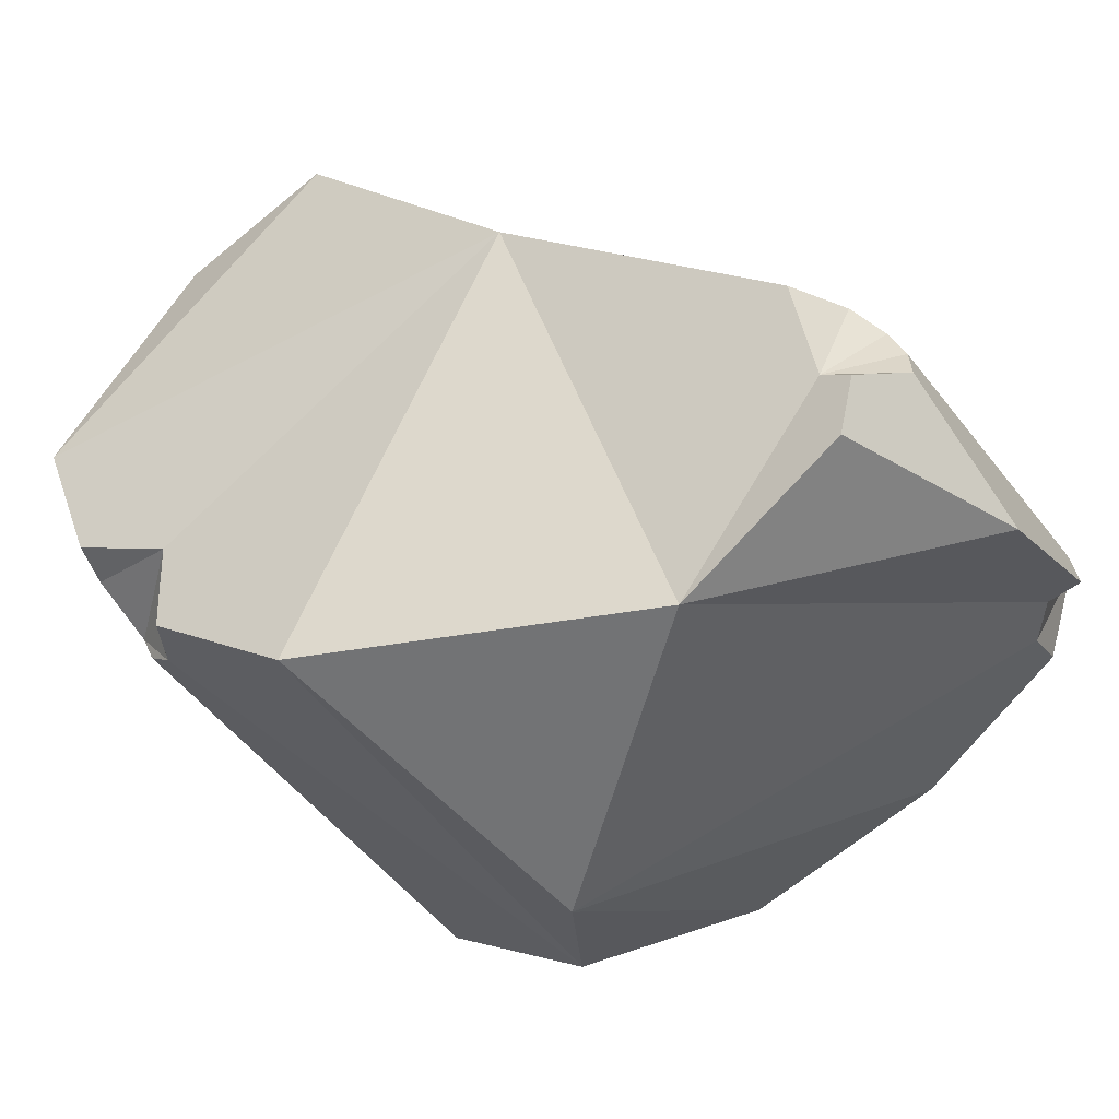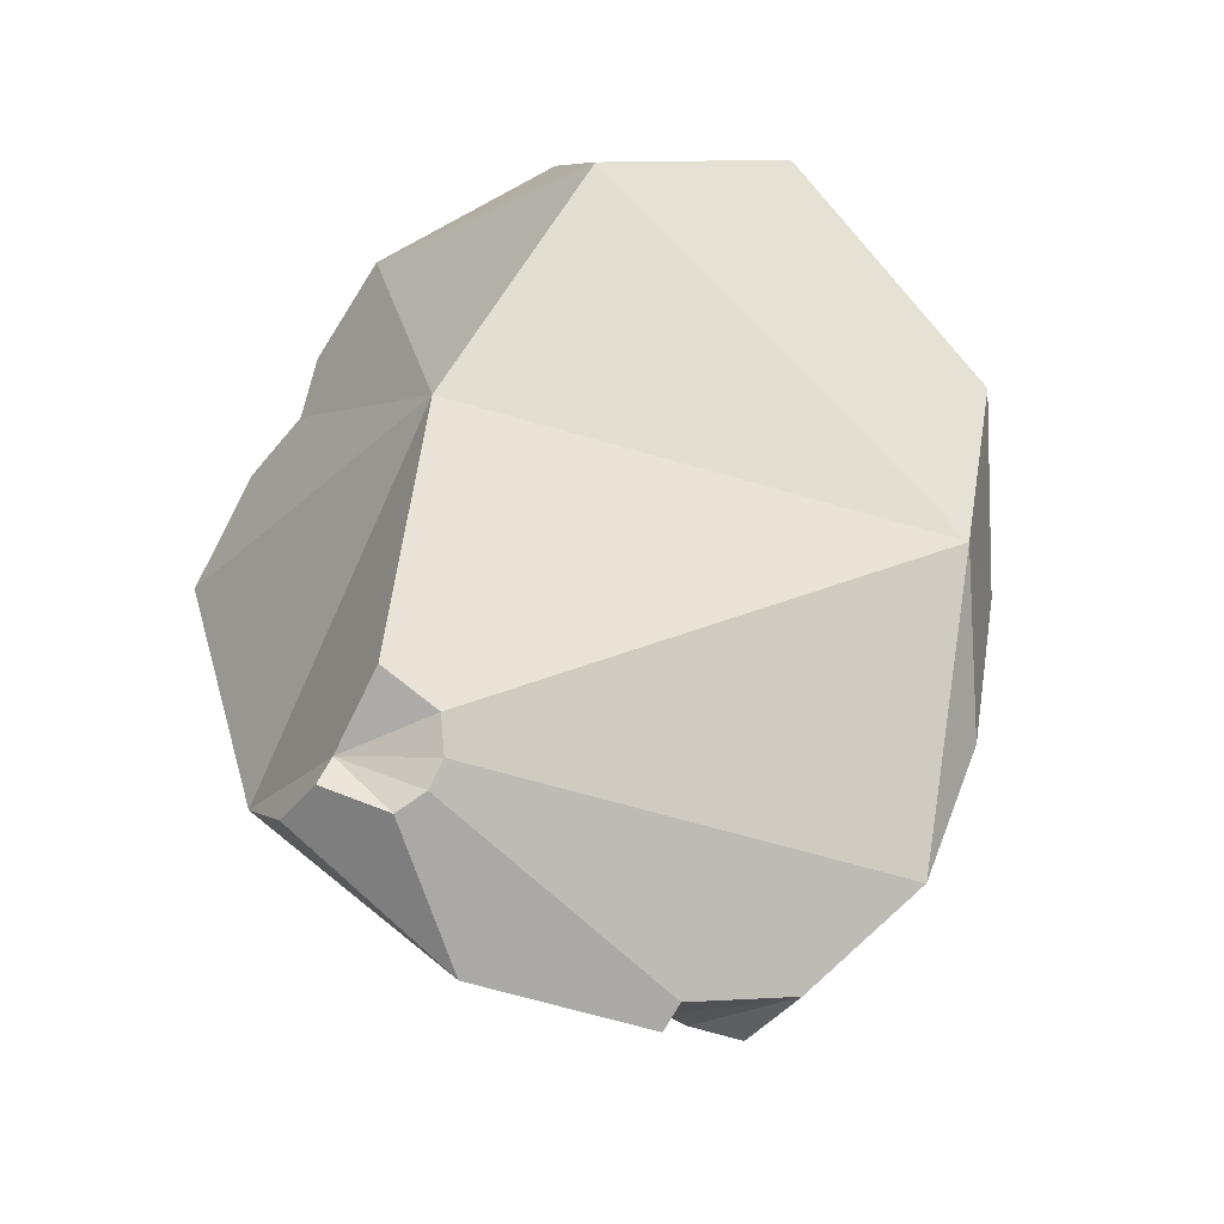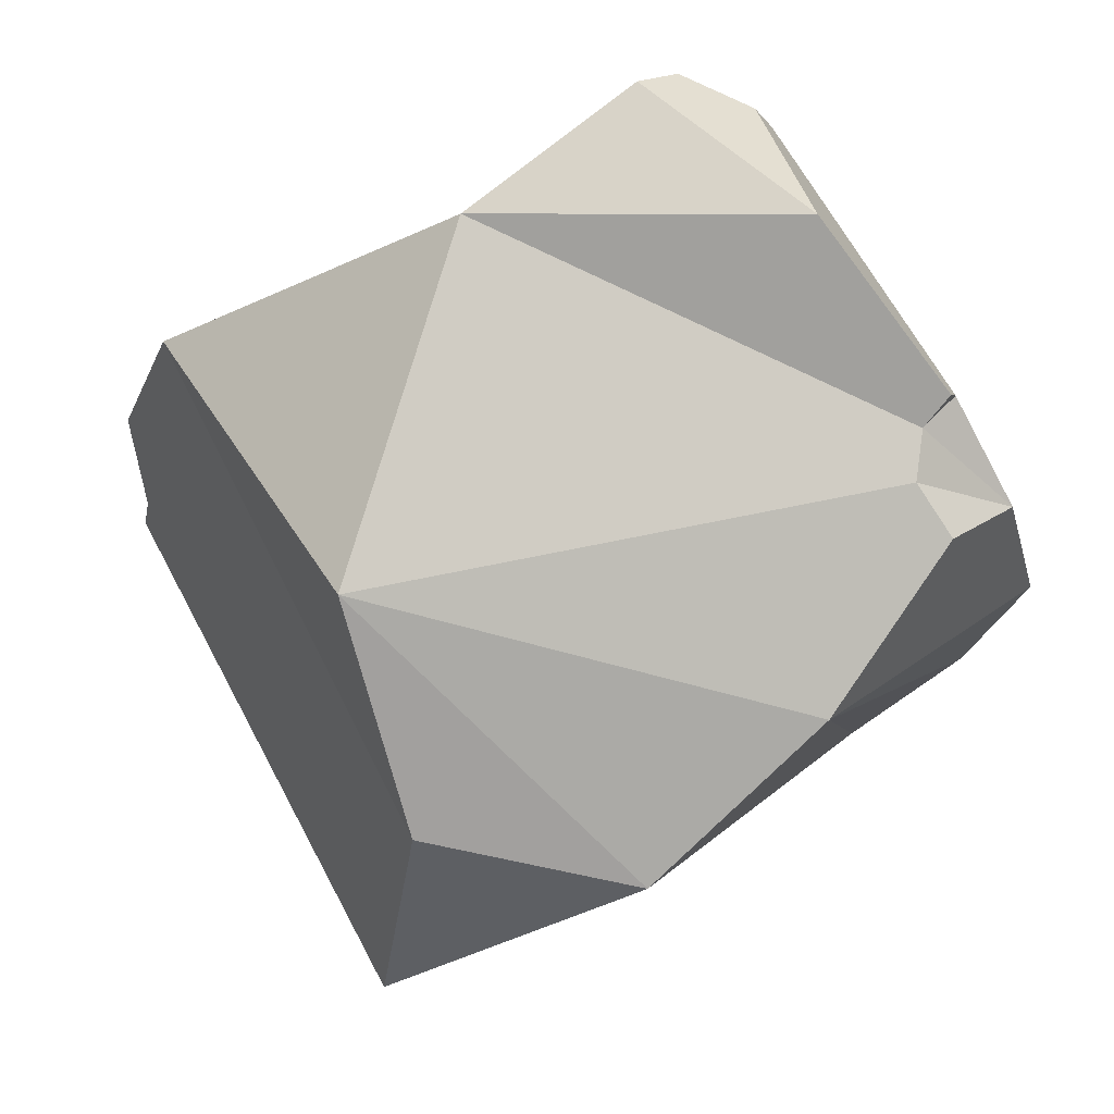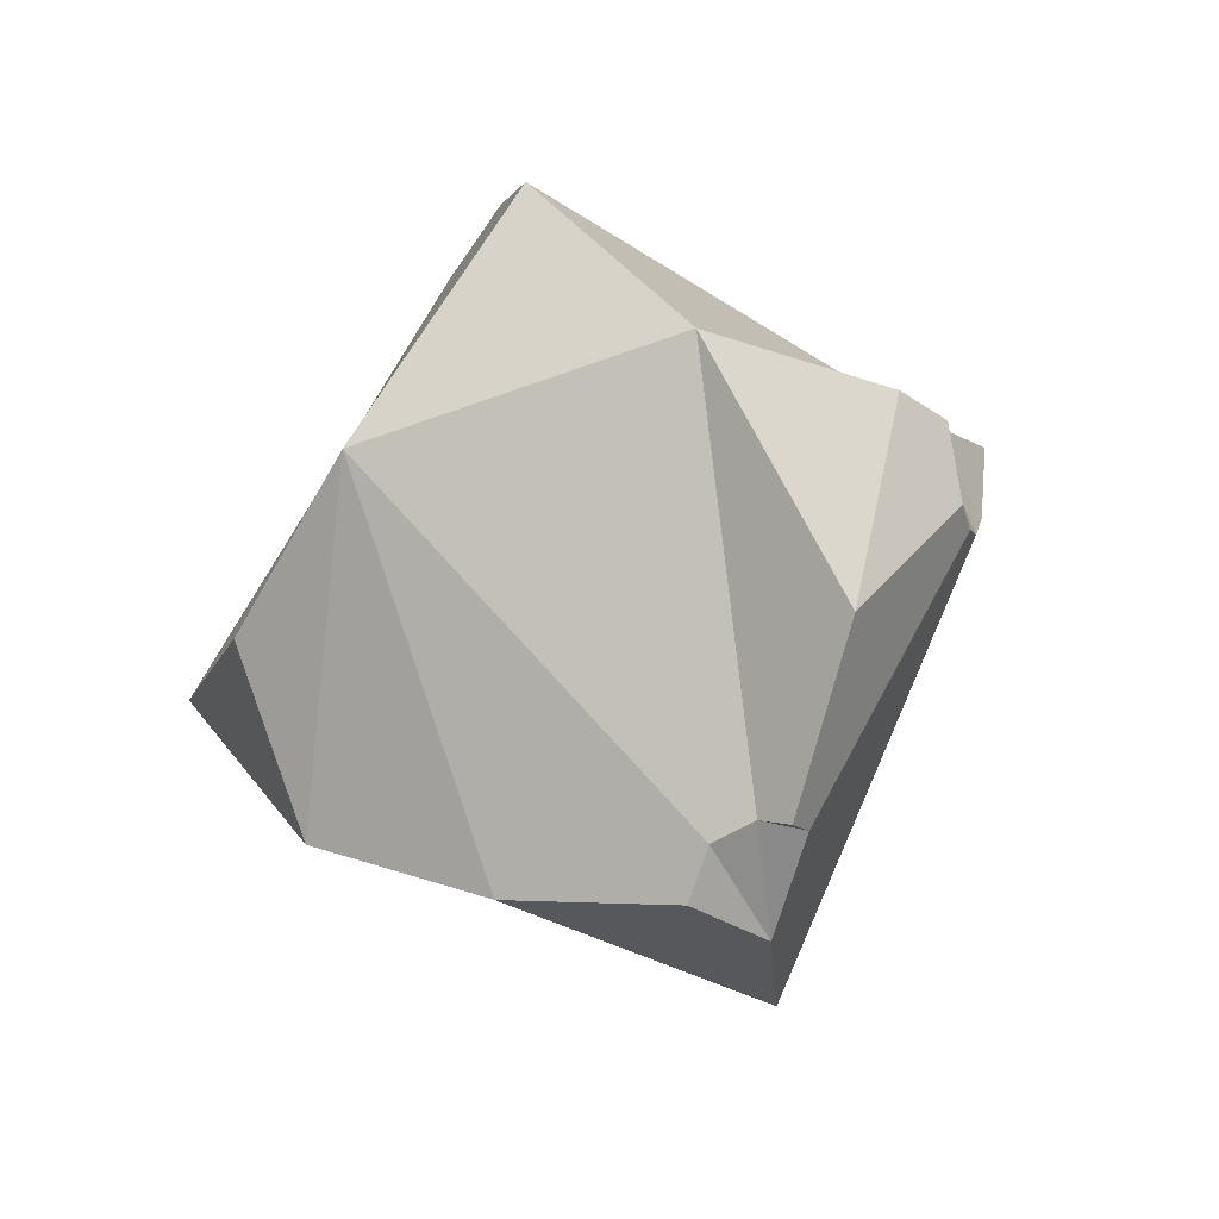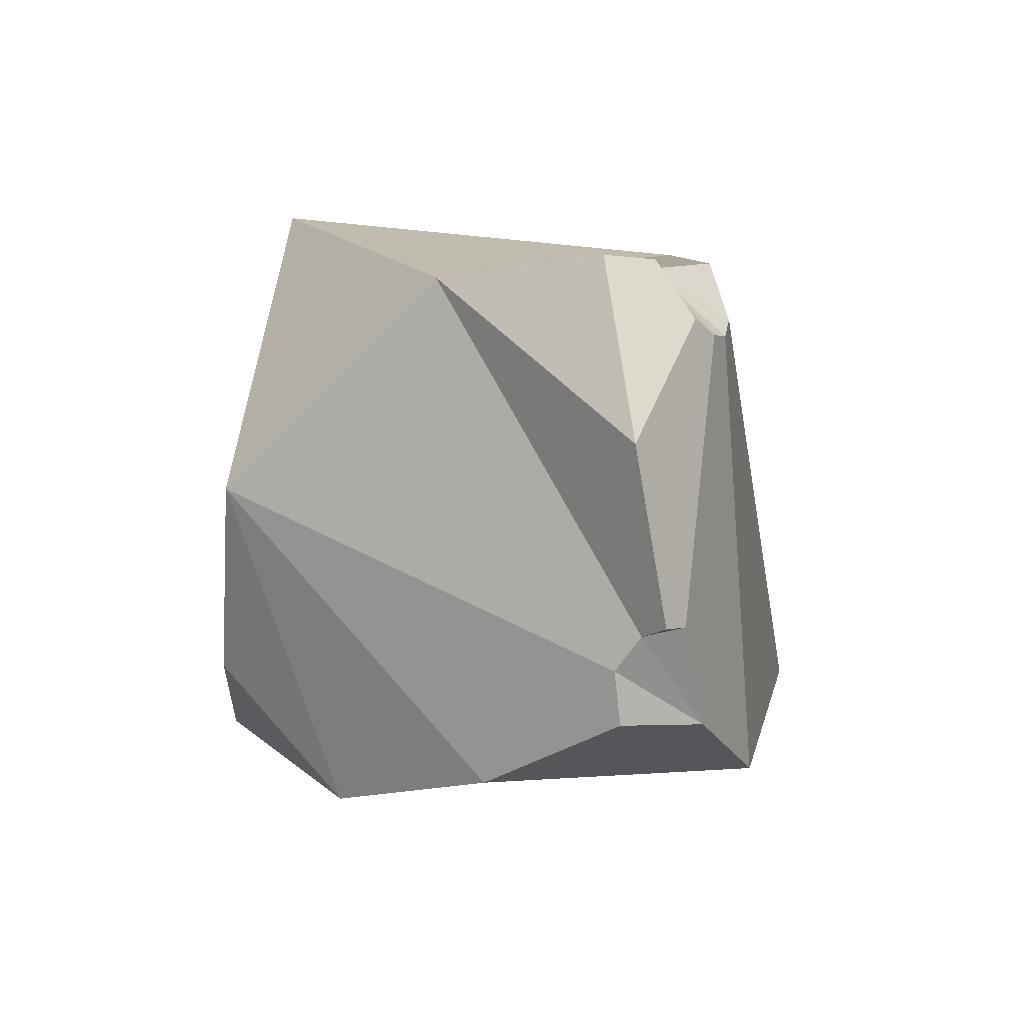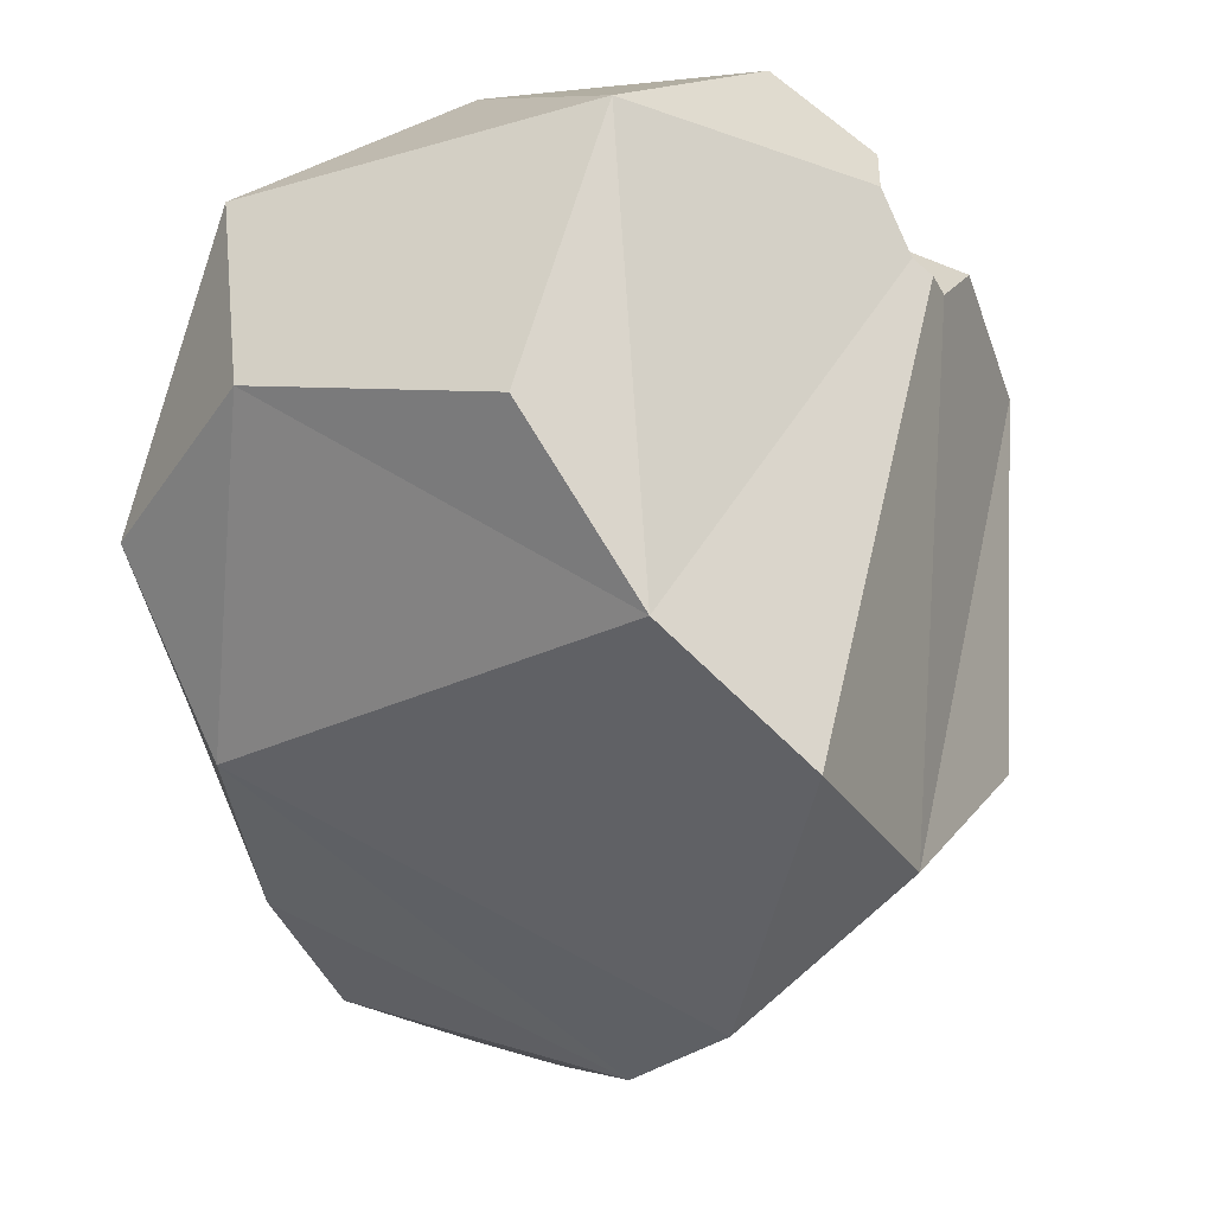
<metadata>
{"format":"obj","ext":"obj","renderer":"f3d","projection":"perspective","resolution":1024,"background":"white","views":[{"elev":44.5,"azim":-59.8,"up":"+Z"},{"elev":-24.3,"azim":32.5,"up":"+Y"},{"elev":-5.3,"azim":-28.8,"up":"+Z"},{"elev":-71.5,"azim":-53.4,"up":"+Y"},{"elev":-71.3,"azim":-27.8,"up":"+Y"},{"elev":-64.2,"azim":-168.9,"up":"+Z"}]}
</metadata>
<code>
g default
v -0.122 0.3158 -0.7174
v 0.0506 0.1435 0.6393
v -0.7115 0.08964 0.3419
v -0.4099 0.7688 0.2145
v -0.1792 0.8732 -0.1098
v -0.4249 -0.2934 -0.4978
v -0.3155 0.03917 -0.7486
v -0.09761 -0.4781 -0.5752
v 0.6212 -0.007869 -0.3026
v 0.6321 -0.3355 -0.1786
v 0.1013 -0.7034 -0.3096
v 0.7005 -0.01919 -0.04698
v 0.7115 0.321 -0.1389
v 0.443 0.6009 -0.2926
v 0.4621 0.7537 0.1146
v 0.01536 0.6239 -0.5783
v 0.2458 0.6453 0.4395
v 0.05478 0.7912 0.2826
v 0.5751 -0.608 -0.07397
v 0.007509 -0.8218 0.4653
v -0.1783 -0.5889 0.704
v -0.4243 -0.4552 0.49
v -0.5933 -0.3692 -0.1157
v -0.6078 0.4352 0.06995
v -0.6214 0.3888 0.1007
v -0.6718 0.3604 0.2432
v -0.5394 0.4388 0.2654
v -0.5563 0.6035 0.2021
v -0.551 0.576 0.1291
v -0.5803 0.4709 0.07065
v 0.1163 -0.4587 0.6806
v 0.04183 -0.3838 0.7486
v -0.07489 -0.5013 0.7055
v -0.08294 -0.5571 0.7355
v 0.02968 -0.611 0.6798
v 0.08258 -0.5778 0.6633
v 0.1115 -0.5287 0.662
v 0.2594 -0.8308 0.1992
v 0.2194 -0.8732 0.1921
v 0.1964 -0.8292 0.1437
v 0.1861 -0.825 0.05802
v 0.2453 -0.839 -0.02887
v 0.3917 -0.8006 0.03269
g rock57
f 3 25 6
f 4 27 2
f 29 4 5
f 27 3 2
f 6 24 7
f 30 5 1
f 7 8 6
f 8 7 9
f 7 1 9
f 9 10 11
f 12 10 9
f 9 1 14
f 11 8 9
f 12 9 13
f 14 13 9
f 14 15 13
f 15 14 5
f 14 16 5
f 1 16 14
f 16 1 5
f 13 15 12
f 15 17 12
f 17 15 18
f 5 18 15
f 17 18 4
f 4 18 5
f 17 2 12
f 2 17 4
f 19 10 12
f 37 38 19
f 2 31 12
f 32 22 33
f 35 21 20
f 21 33 22
f 40 20 22
f 20 39 38
f 22 41 40
f 11 41 23
f 23 22 3
f 6 23 3
f 23 6 8
f 8 11 23
f 22 2 3
f 20 21 22
f 10 19 11
f 30 25 27
f 24 1 7
f 36 37 33
f 19 31 37
f 41 42 43
f 19 42 11
f 3 26 25
f 4 28 27
f 29 28 4
f 27 26 3
f 6 25 24
f 30 29 5
f 36 38 37
f 38 43 19
f 2 32 31
f 32 2 22
f 35 34 21
f 21 34 33
f 40 39 20
f 38 36 20
f 36 35 20
f 22 23 41
f 11 42 41
f 30 24 25
f 25 26 27
f 27 28 29
f 29 30 27
f 24 30 1
f 37 31 33
f 31 32 33
f 33 34 35
f 36 33 35
f 19 12 31
f 43 38 40
f 38 39 40
f 43 40 41
f 19 43 42

</code>
